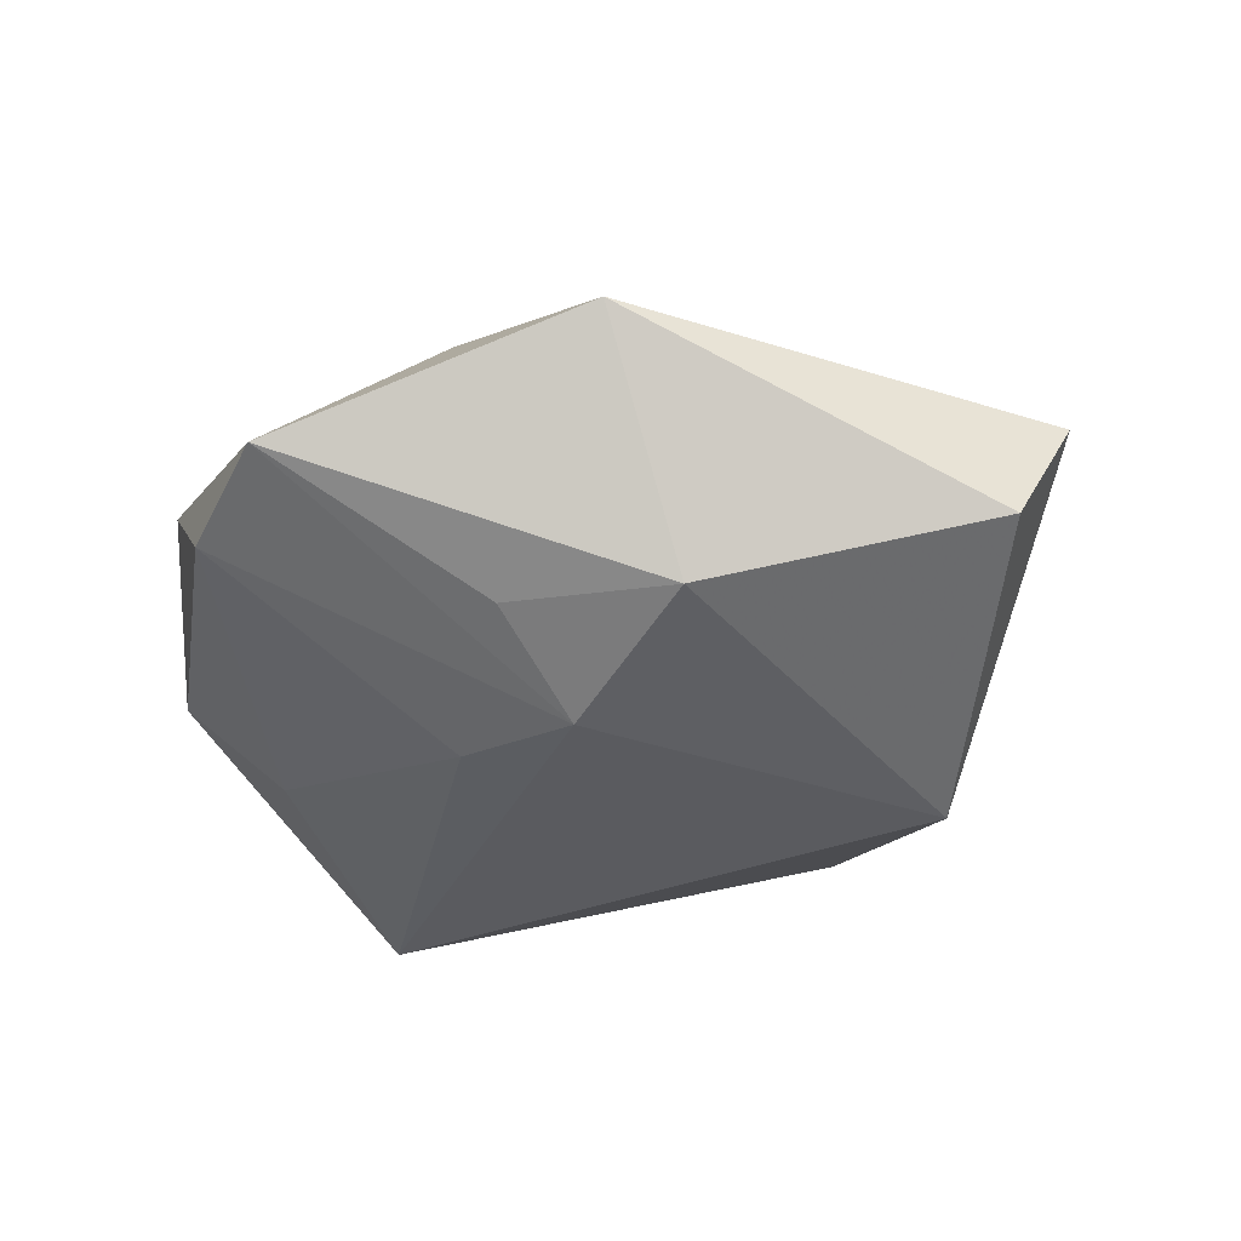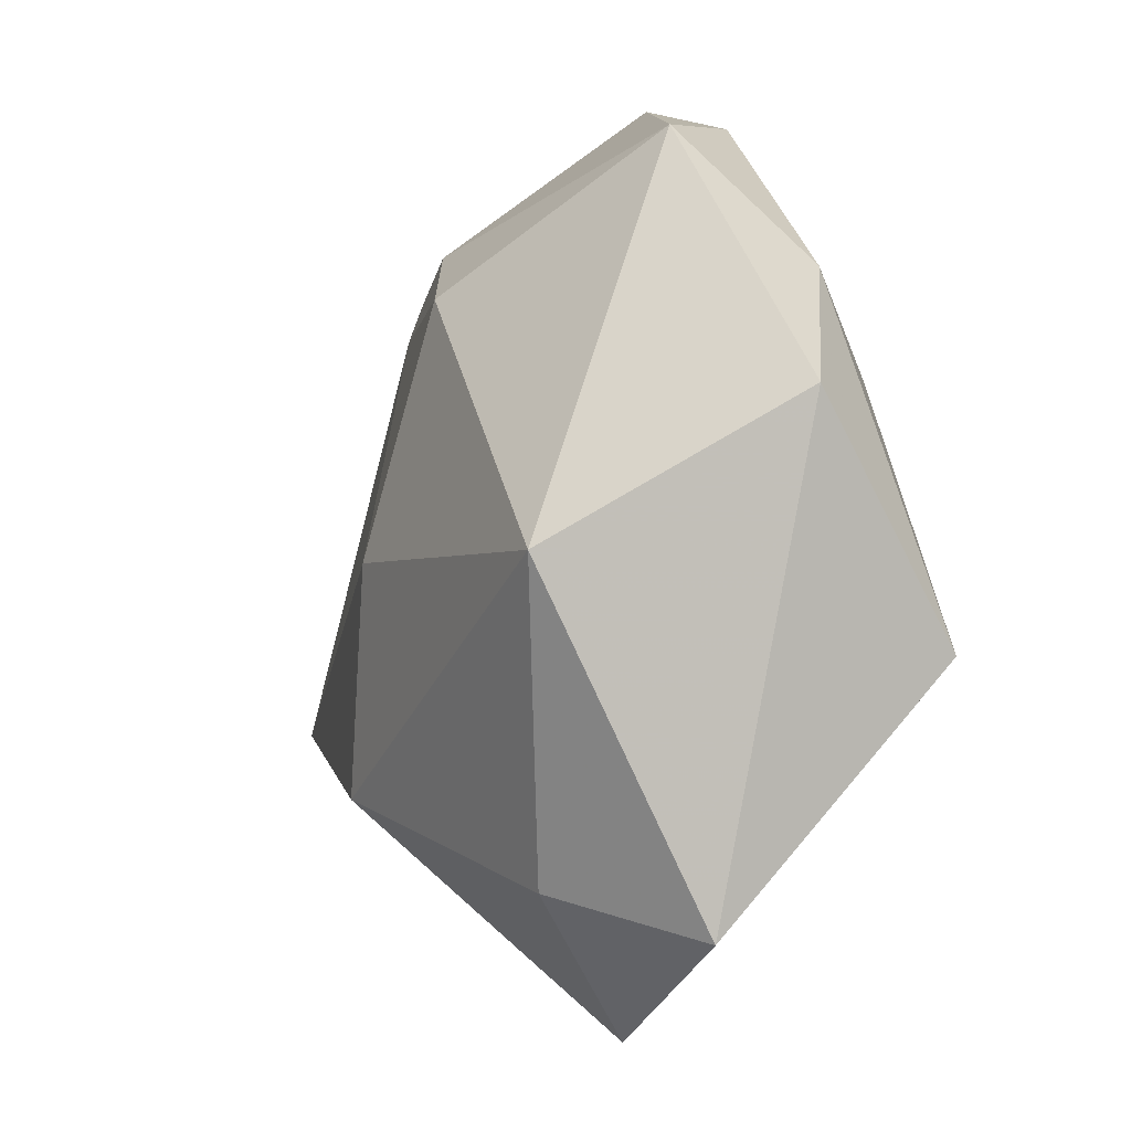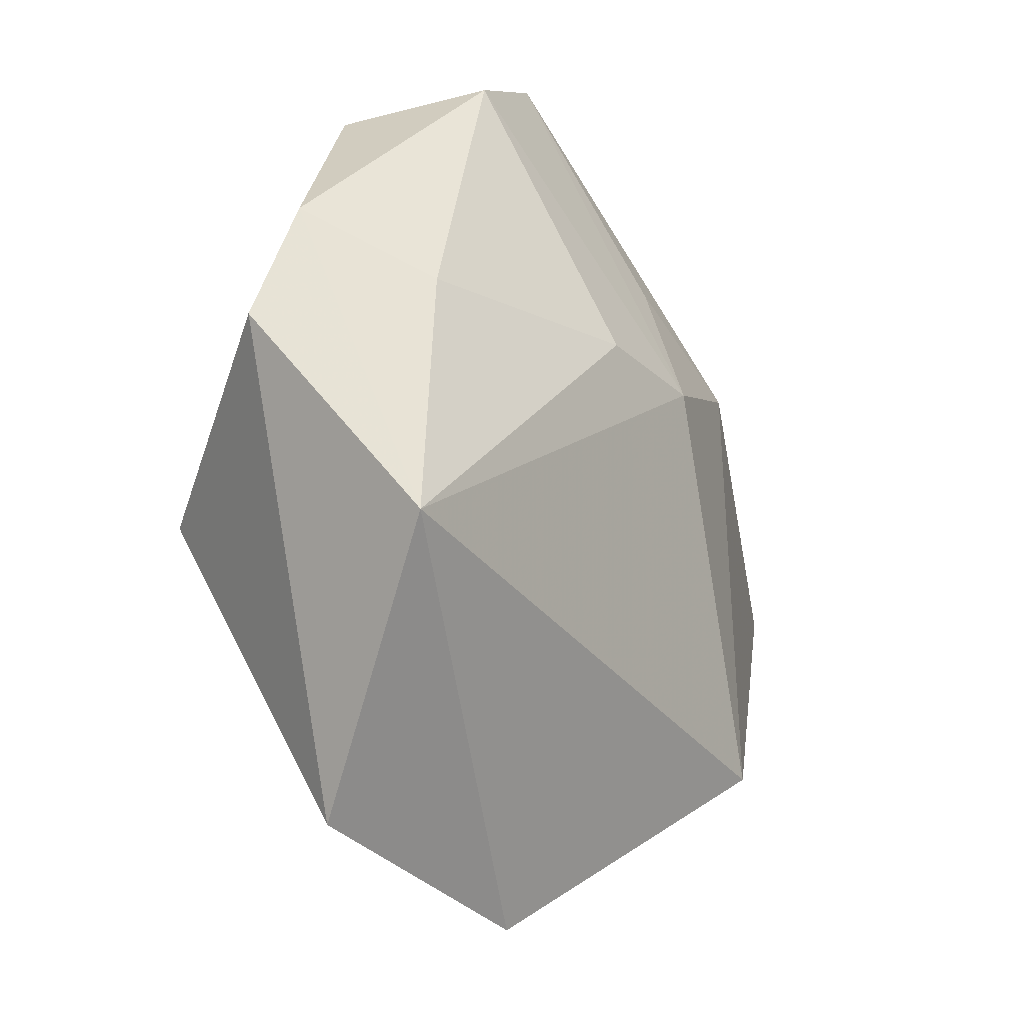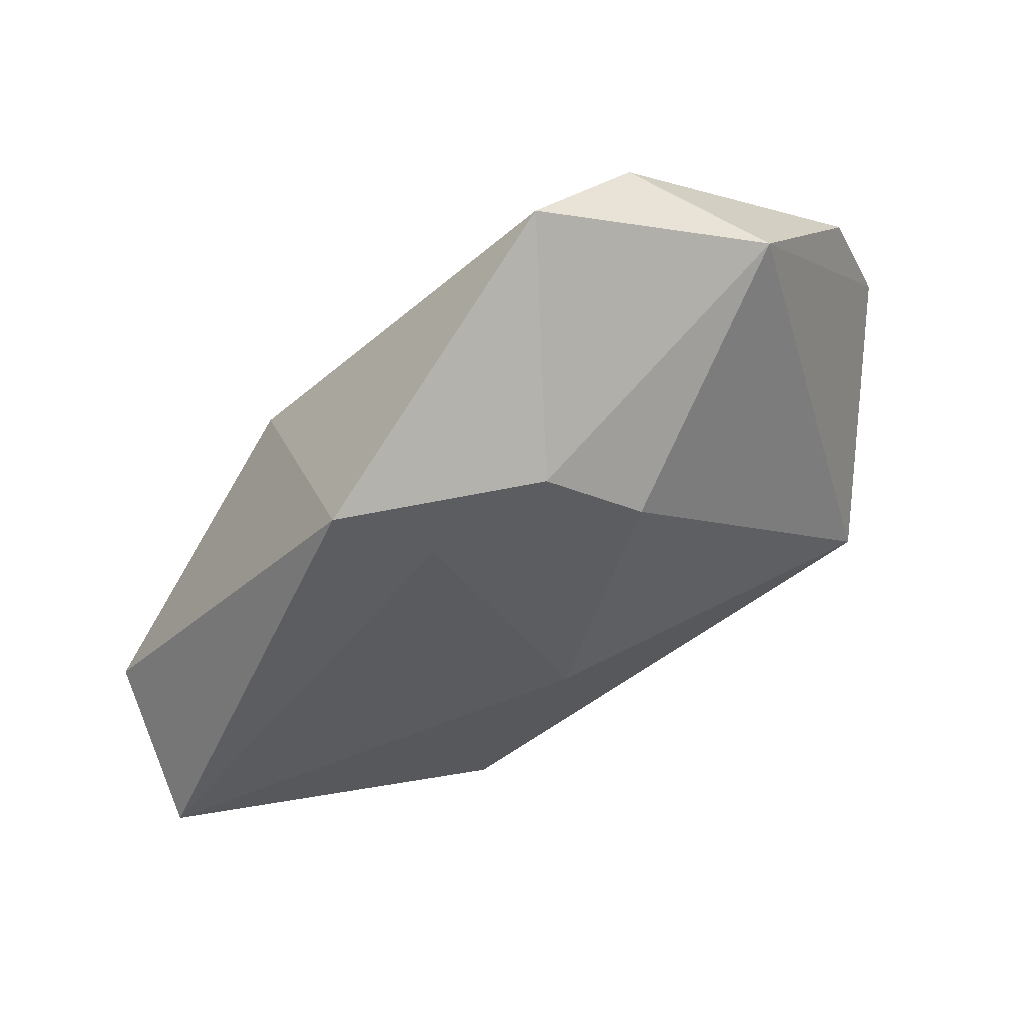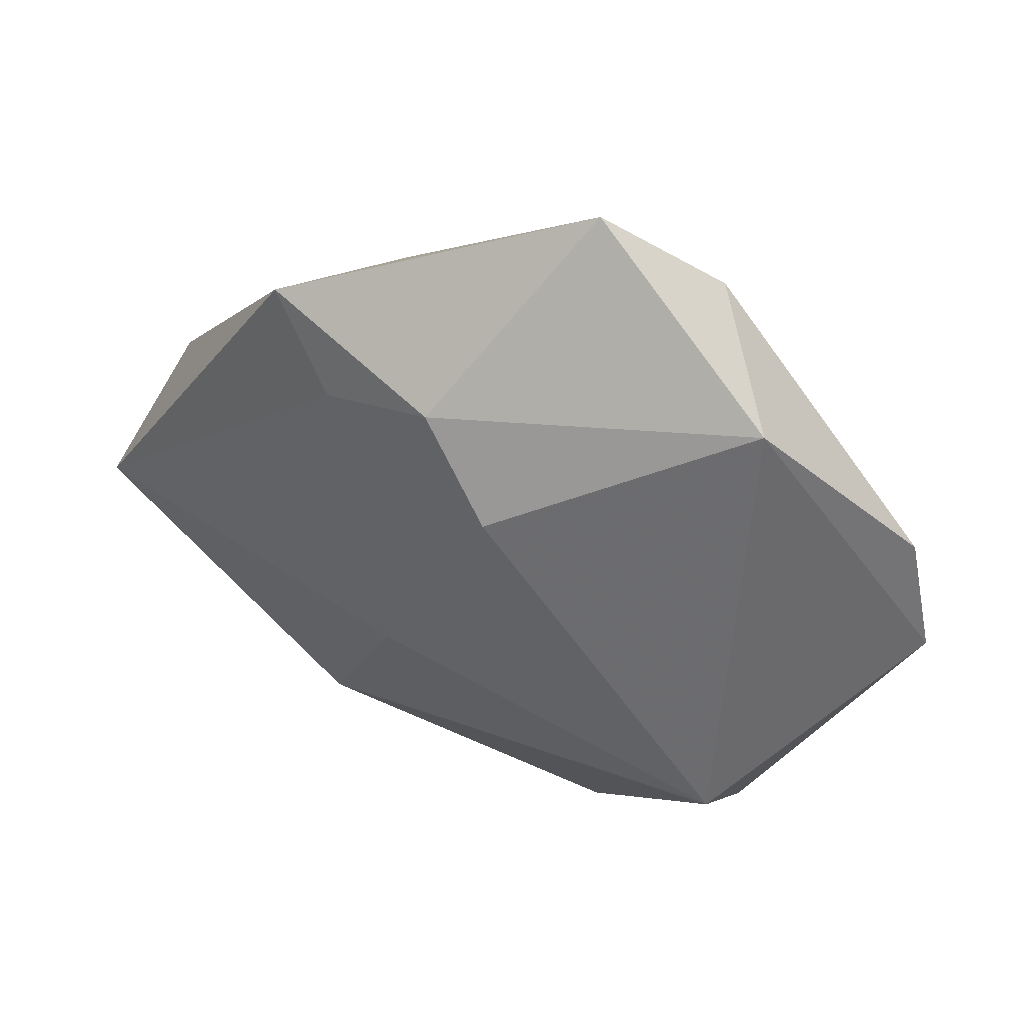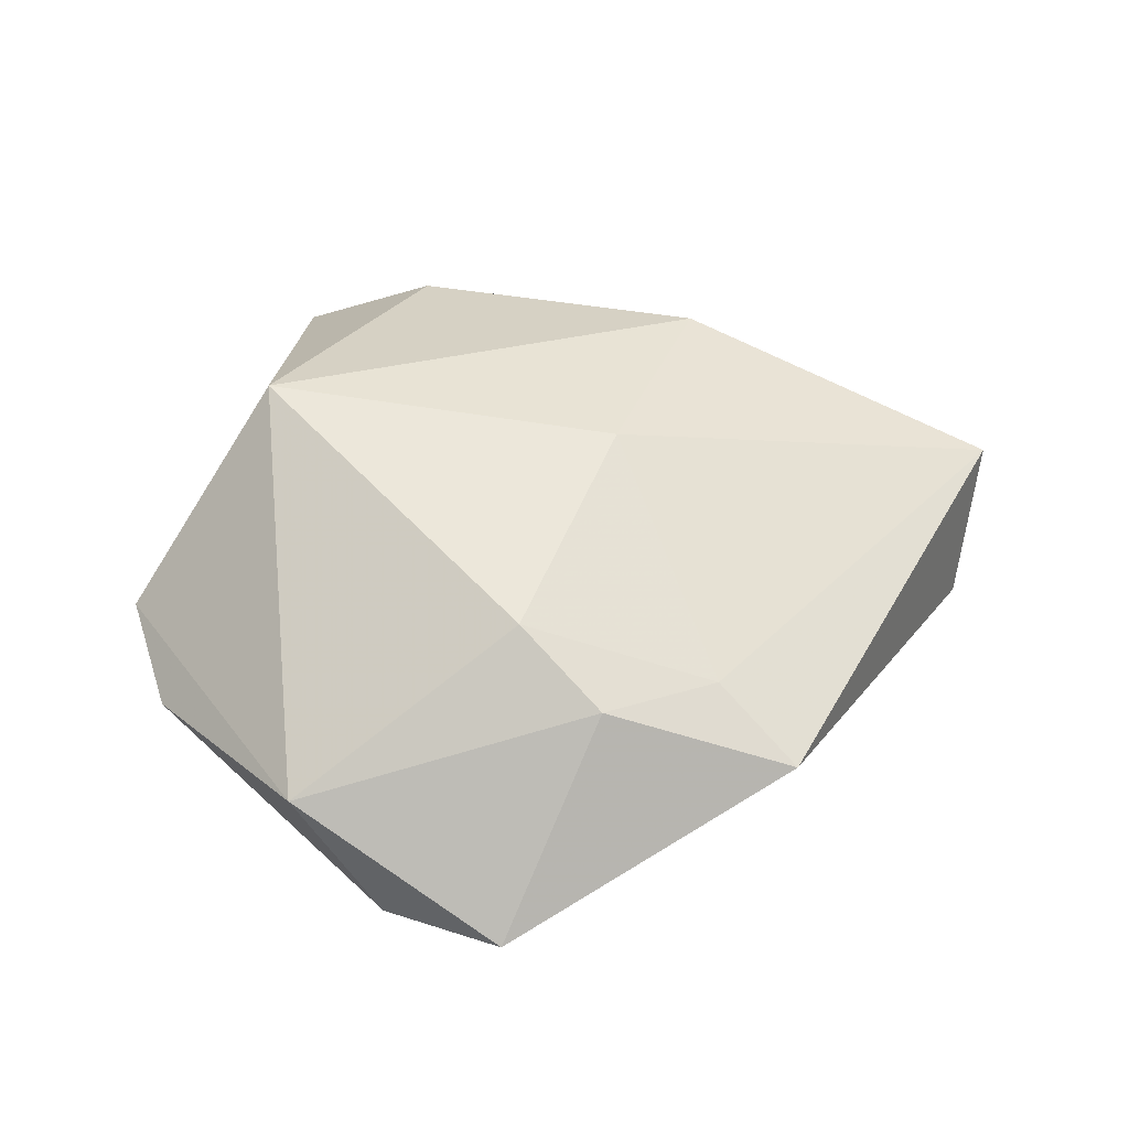
<metadata>
{"format":"obj","ext":"obj","renderer":"f3d","projection":"perspective","resolution":1024,"background":"white","views":[{"elev":-38.7,"azim":-142.4,"up":"+Z"},{"elev":-13.3,"azim":62.4,"up":"+Y"},{"elev":-19.2,"azim":121.8,"up":"+Y"},{"elev":63.8,"azim":-32.4,"up":"+Y"},{"elev":57.1,"azim":24.8,"up":"+Y"},{"elev":47.0,"azim":179.9,"up":"+Z"}]}
</metadata>
<code>
v 0.02661 -0.03821 0.001996
v -0.009078 0.0005372 0.01967
v 0.01227 -0.03289 0.01148
v 0.02776 -0.006113 0.02045
v -0.05003 -0.00912 0.007864
v 0.02377 0.03662 0.00406
v -0.04751 -0.001476 -0.006643
v 0.002704 0.0475 -0.005367
v -0.01895 0.0269 0.01074
v 0.006583 0.01287 -0.01842
v -0.007259 0.03217 0.01236
v -0.01768 -0.02103 0.01676
v 0.0008719 0.02465 0.01696
v -0.007476 0.0247 -0.01422
v -0.02311 0.0173 -0.01498
v -0.02673 0.03381 0.00579
v 0.01478 0.0416 -0.007468
v -0.02306 -0.02646 -0.01651
v 0.0428 0.007273 0.0007433
v 0.03793 -0.01368 -0.01567
v 0.03896 0.01912 -0.001893
v 0.03027 0.01262 -0.01204
v -0.005973 0.01141 -0.01944
v 0.002153 -0.04493 -0.002451
f 18 24 5
f 23 20 18
f 18 20 24
f 5 24 12
f 23 18 15
f 24 20 1
f 10 20 23
f 14 8 23
f 23 15 14
f 14 15 8
f 7 18 5
f 7 15 18
f 2 12 4
f 4 13 2
f 5 12 2
f 3 12 24
f 24 1 3
f 4 12 3
f 3 1 4
f 20 21 19
f 4 1 19
f 19 1 20
f 6 13 4
f 4 19 6
f 6 19 21
f 20 10 22
f 22 21 20
f 8 15 16
f 15 7 16
f 16 7 5
f 8 6 17
f 17 6 21
f 21 22 17
f 17 22 10
f 23 8 17
f 17 10 23
f 8 16 11
f 11 6 8
f 13 6 11
f 5 2 9
f 9 16 5
f 9 2 13
f 13 11 9
f 9 11 16

</code>
